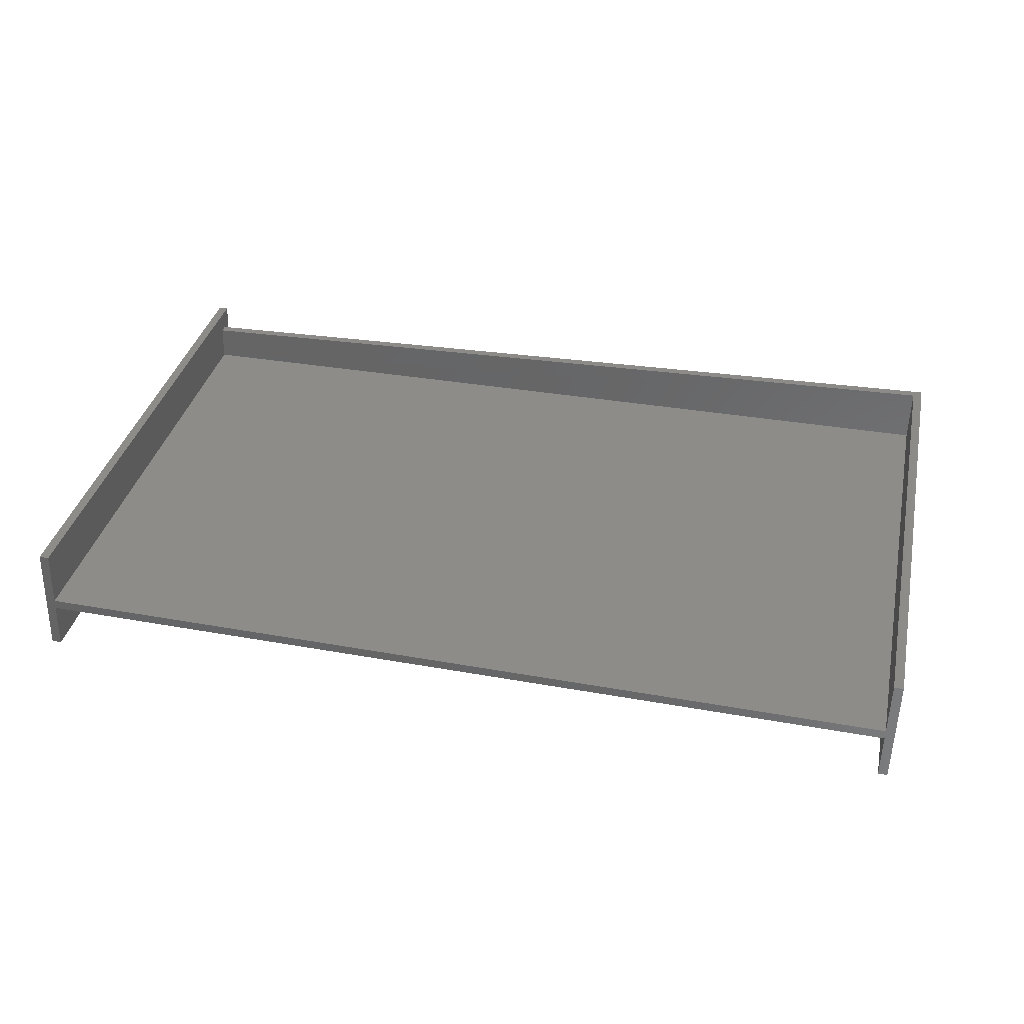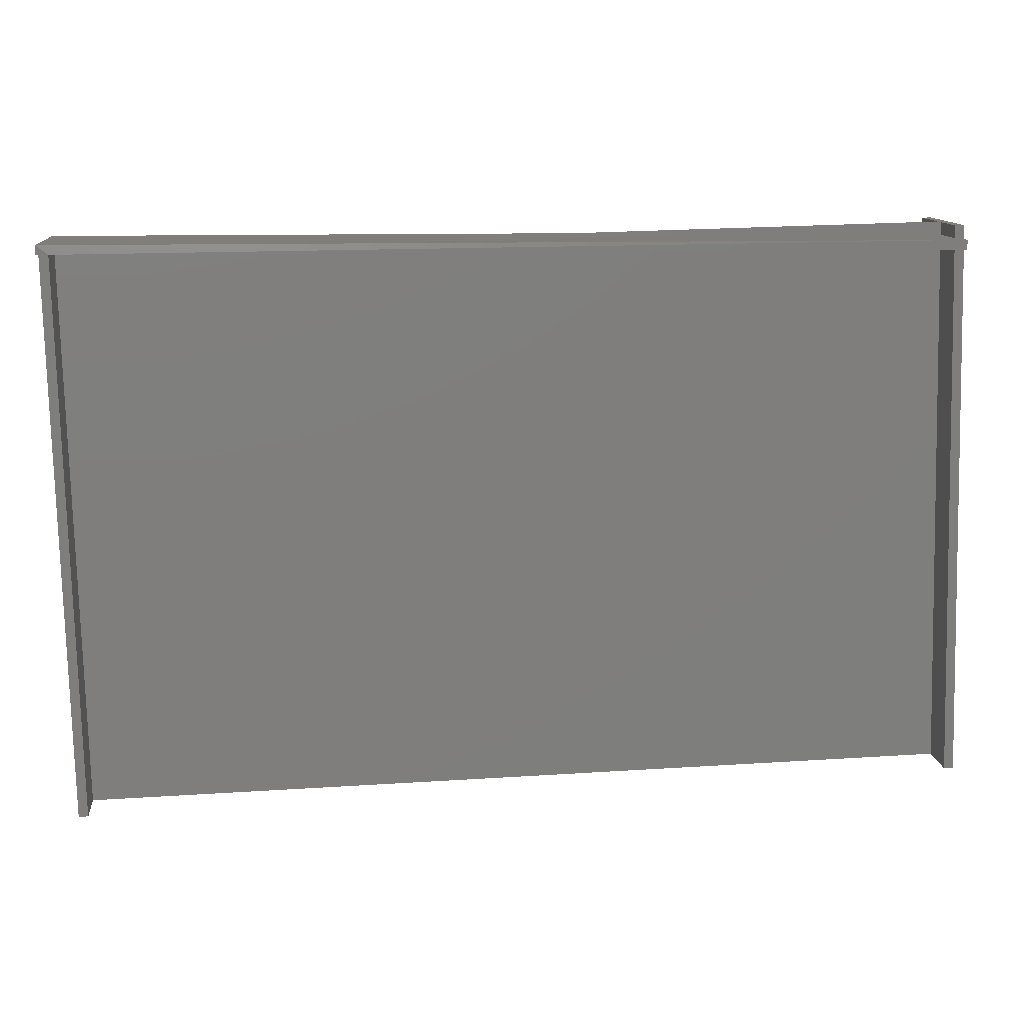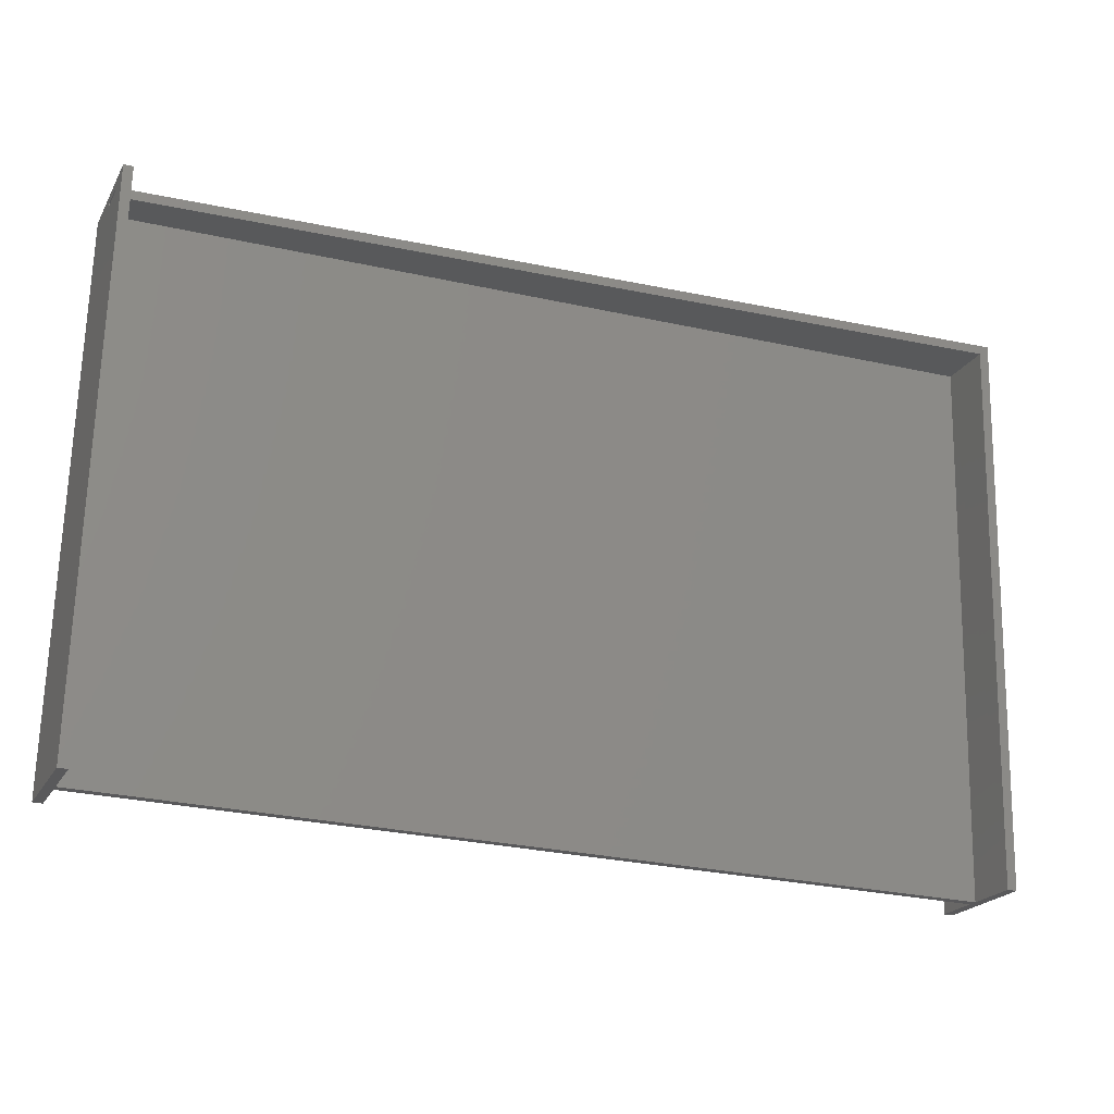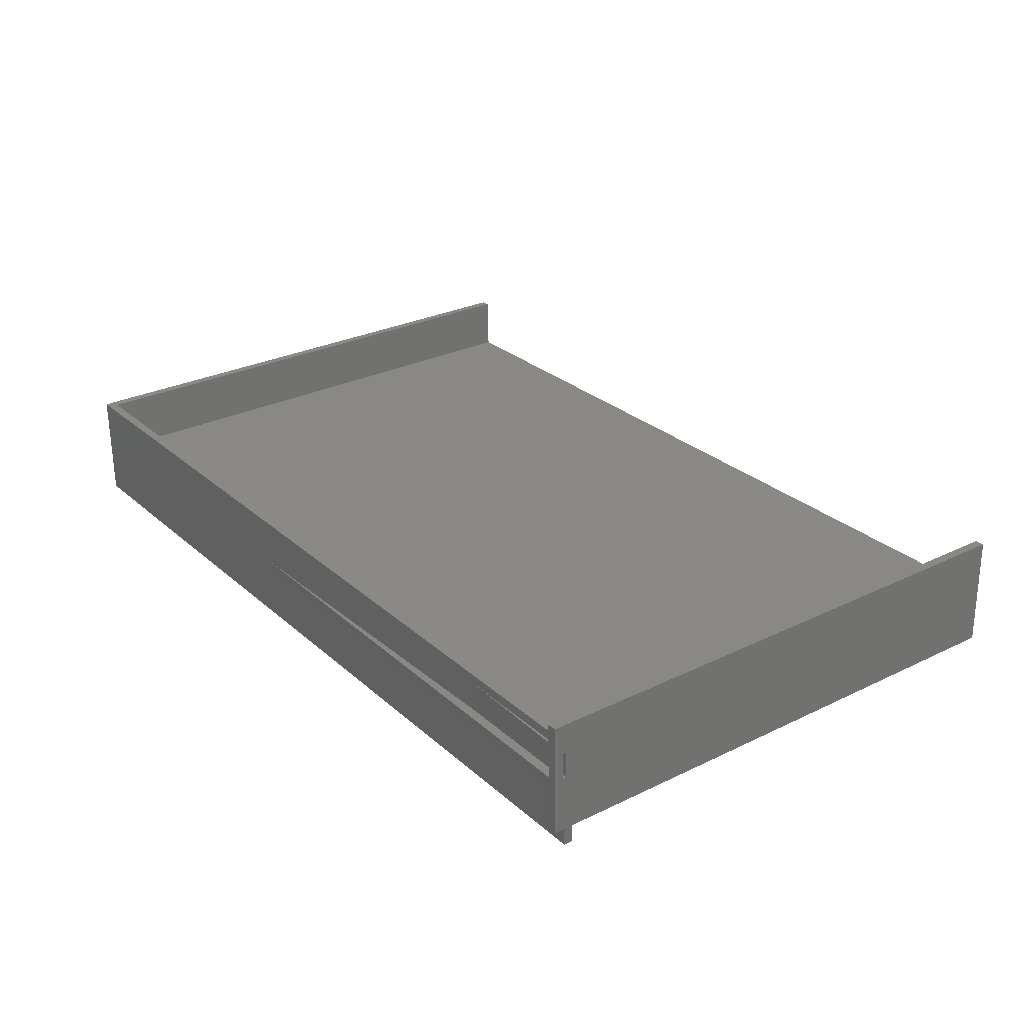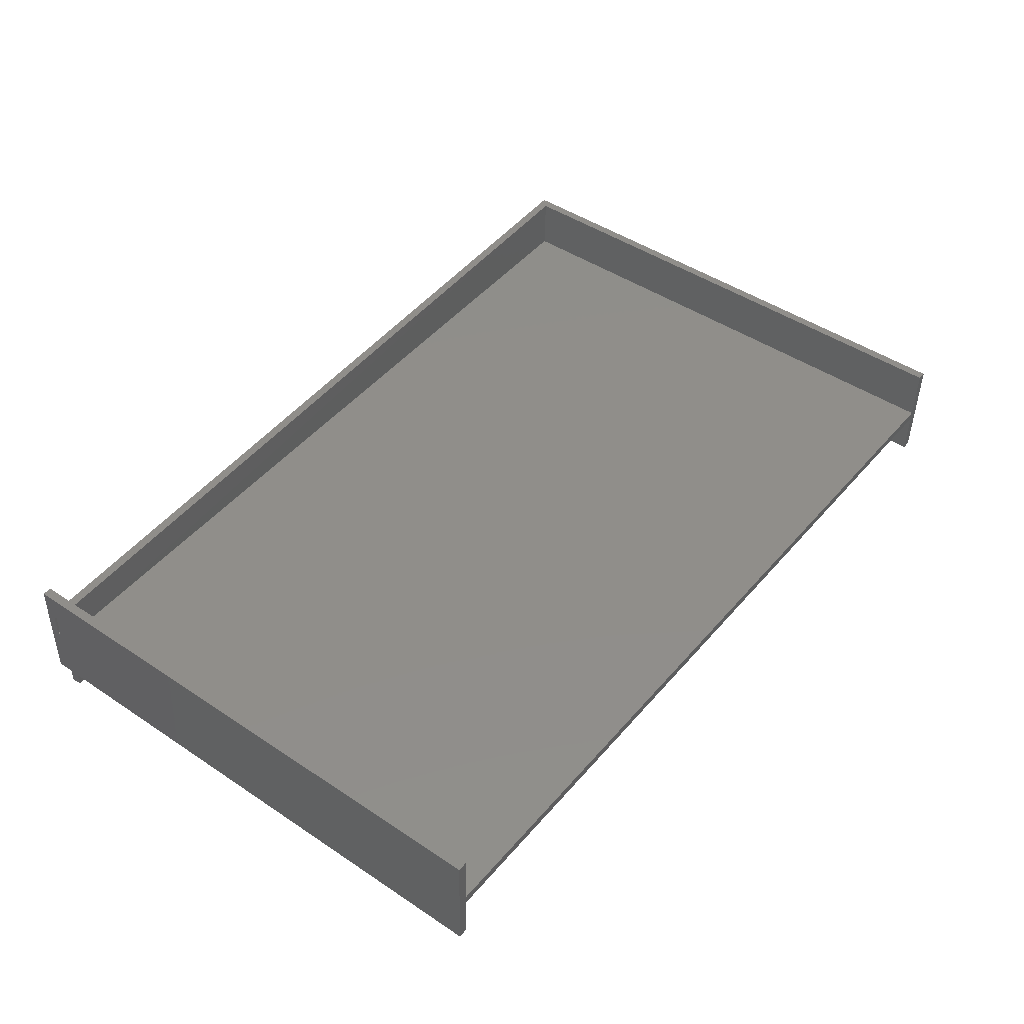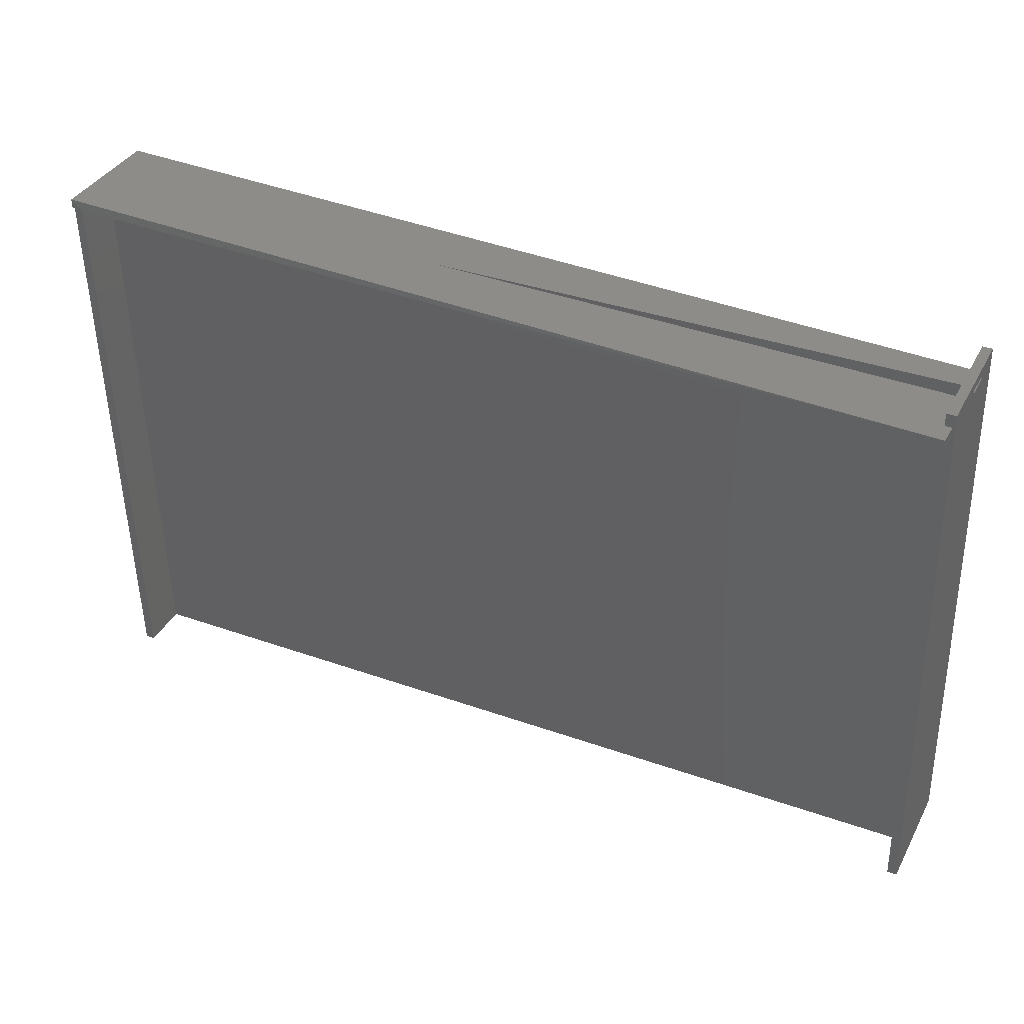
<metadata>
{"format":"stl","ext":"stl","renderer":"f3d","projection":"perspective","resolution":1024,"background":"white","views":[{"elev":34.7,"azim":-169.3,"up":"+Y"},{"elev":12.0,"azim":-4.1,"up":"+Z"},{"elev":-21.5,"azim":159.3,"up":"+Z"},{"elev":28.5,"azim":52.4,"up":"+Y"},{"elev":46.1,"azim":126.0,"up":"+Y"},{"elev":38.1,"azim":26.9,"up":"+Z"}]}
</metadata>
<code>
# stl→obj: 47 verts, 90 faces
v 0.7519 0.01745 0.01846
v 0.7634 0.01745 -0.4502
v 0.751 0.06472 0.007815
v 0.7509 0.06472 0.01062
v 0.7504 0.08692 0.01061
v 0.7495 0.1122 0.0184
v 0.7504 0.08692 0.007815
v 0.7611 0.1122 -0.4502
v 0.6366 0.06191 0.007812
v 0.6366 0.08692 0.007812
v 0.02056 0.04659 -0.4684
v 0.009052 0.04659 0.0002222
v 0.7543 0.06461 -0.4504
v 0.7433 0.06461 -1.388e-17
v 0.3182 0.05418 0.007812
v 0.7428 0.06461 0.01824
v 0.7431 0.06461 0.007812
v 0.7423 0.09474 0.007812
v 0.7417 0.112 0.01821
v 0.7425 0.09474 0
v 0.7532 0.112 -0.4504
v 0.7555 0.01725 -0.4503
v 0.75 0.01739 0
v 0.7444 0.01725 4.163e-17
v 0.75 0.0174 0.007812
v 0.744 0.01725 0.01826
v 0.7442 0.01725 0.007812
v 0.7435 0.05672 -1.041e-17
v 0.7545 0.05672 -0.4504
v 0.743 0.05672 0.01824
v 0.7433 0.05672 0.007812
v 0.02075 0.0387 -0.4684
v 0.009246 0.0387 0.000227
v 0.3182 0.04629 0.007812
v 0.75 0 0.007812
v 0.75 0 0
v 0.00789 0.09474 0
v 0 0.09474 0
v 0 0.09474 0.007812
v 0.002324 0 0
v 0 0 0
v 0.01021 -0.0007646 0.0002507
v 0 0 0.007812
v 0.01383 -0.0009583 -0.4686
v 0.0115 0.09375 -0.4686
v 0.02172 -0.0007646 -0.4684
v 0.01939 0.09394 -0.4684
f 1 2 3
f 1 3 4
f 1 4 5
f 6 1 5
f 6 5 7
f 6 7 8
f 8 7 2
f 2 7 3
f 9 10 4
f 4 10 5
f 7 5 10
f 10 9 7
f 7 9 3
f 4 3 9
f 11 12 13
f 13 12 14
f 15 16 17
f 16 18 17
f 16 19 18
f 19 20 18
f 13 14 21
f 21 14 20
f 21 20 19
f 22 23 24
f 22 2 23
f 2 25 23
f 26 27 1
f 1 27 25
f 1 25 2
f 24 28 22
f 22 28 29
f 26 30 27
f 27 30 31
f 29 28 32
f 32 28 33
f 31 30 34
f 26 1 30
f 6 19 1
f 16 15 34
f 16 34 30
f 16 30 1
f 16 1 19
f 35 36 25
f 25 36 23
f 37 38 39
f 37 39 18
f 37 18 20
f 12 37 14
f 14 37 20
f 40 41 38
f 24 23 36
f 36 42 24
f 24 42 33
f 24 33 28
f 35 25 27
f 39 43 34
f 39 34 15
f 39 15 17
f 39 17 18
f 31 34 27
f 27 34 43
f 27 43 35
f 39 38 43
f 43 38 41
f 40 43 41
f 40 42 43
f 42 35 43
f 42 36 35
f 40 38 44
f 44 38 45
f 46 42 44
f 44 42 40
f 33 42 32
f 32 42 46
f 37 12 47
f 47 12 11
f 45 38 47
f 47 38 37
f 44 32 46
f 2 22 29
f 2 29 13
f 2 13 21
f 2 21 8
f 11 13 29
f 11 29 32
f 11 32 44
f 11 44 45
f 11 45 47
f 21 19 8
f 8 19 6

</code>
